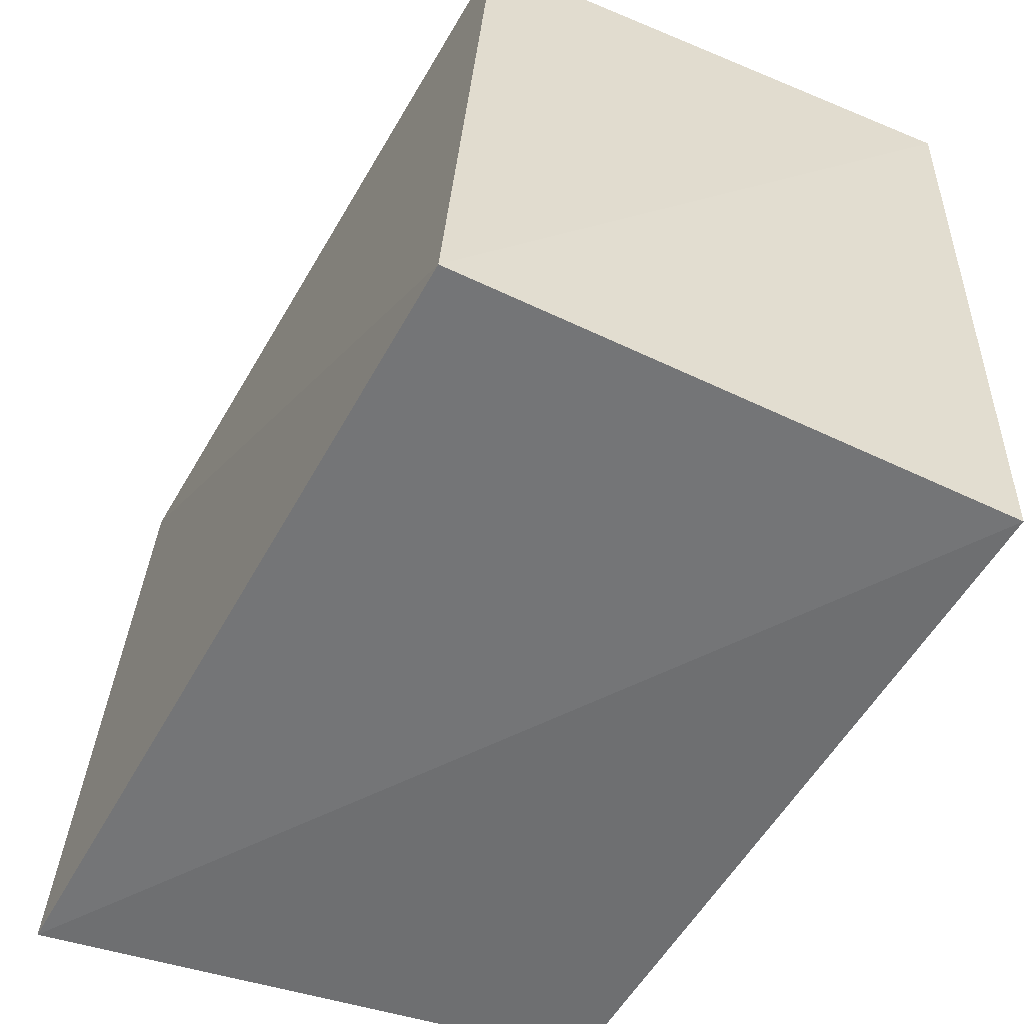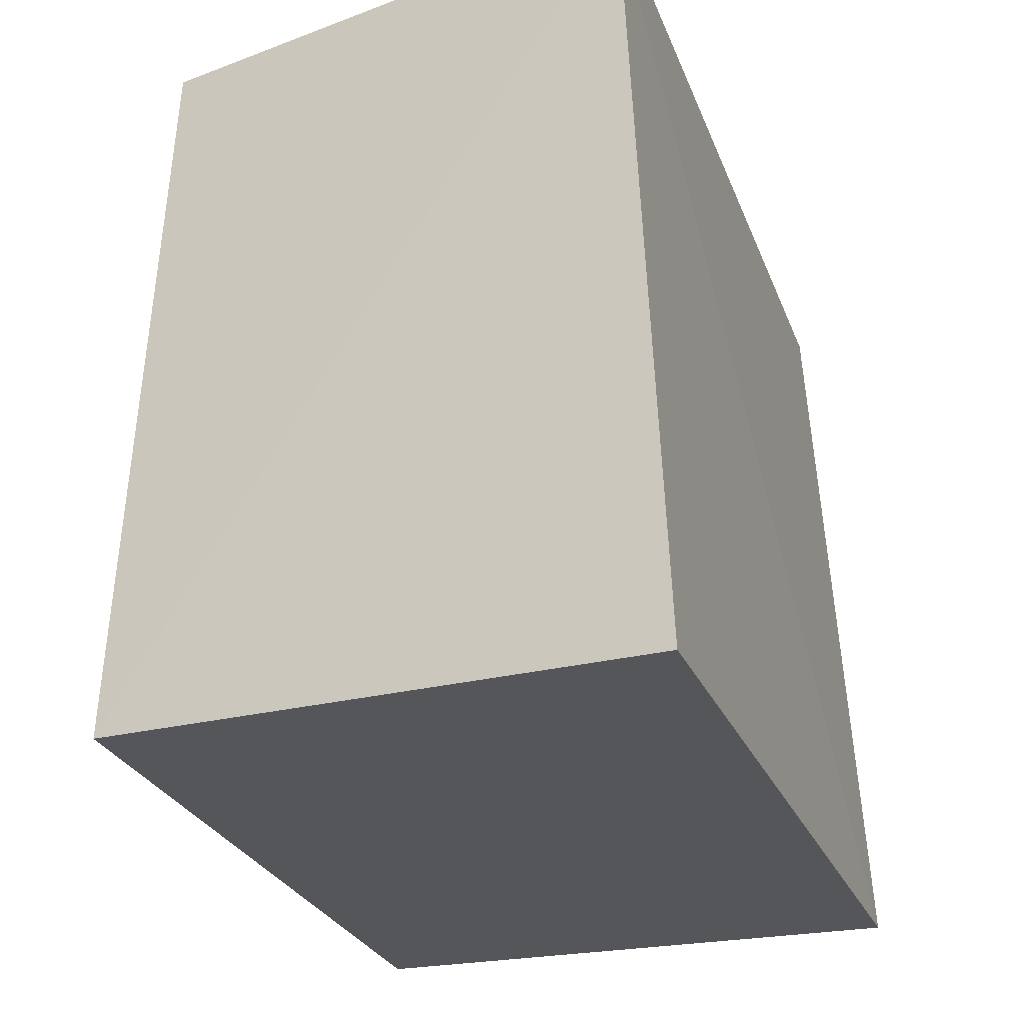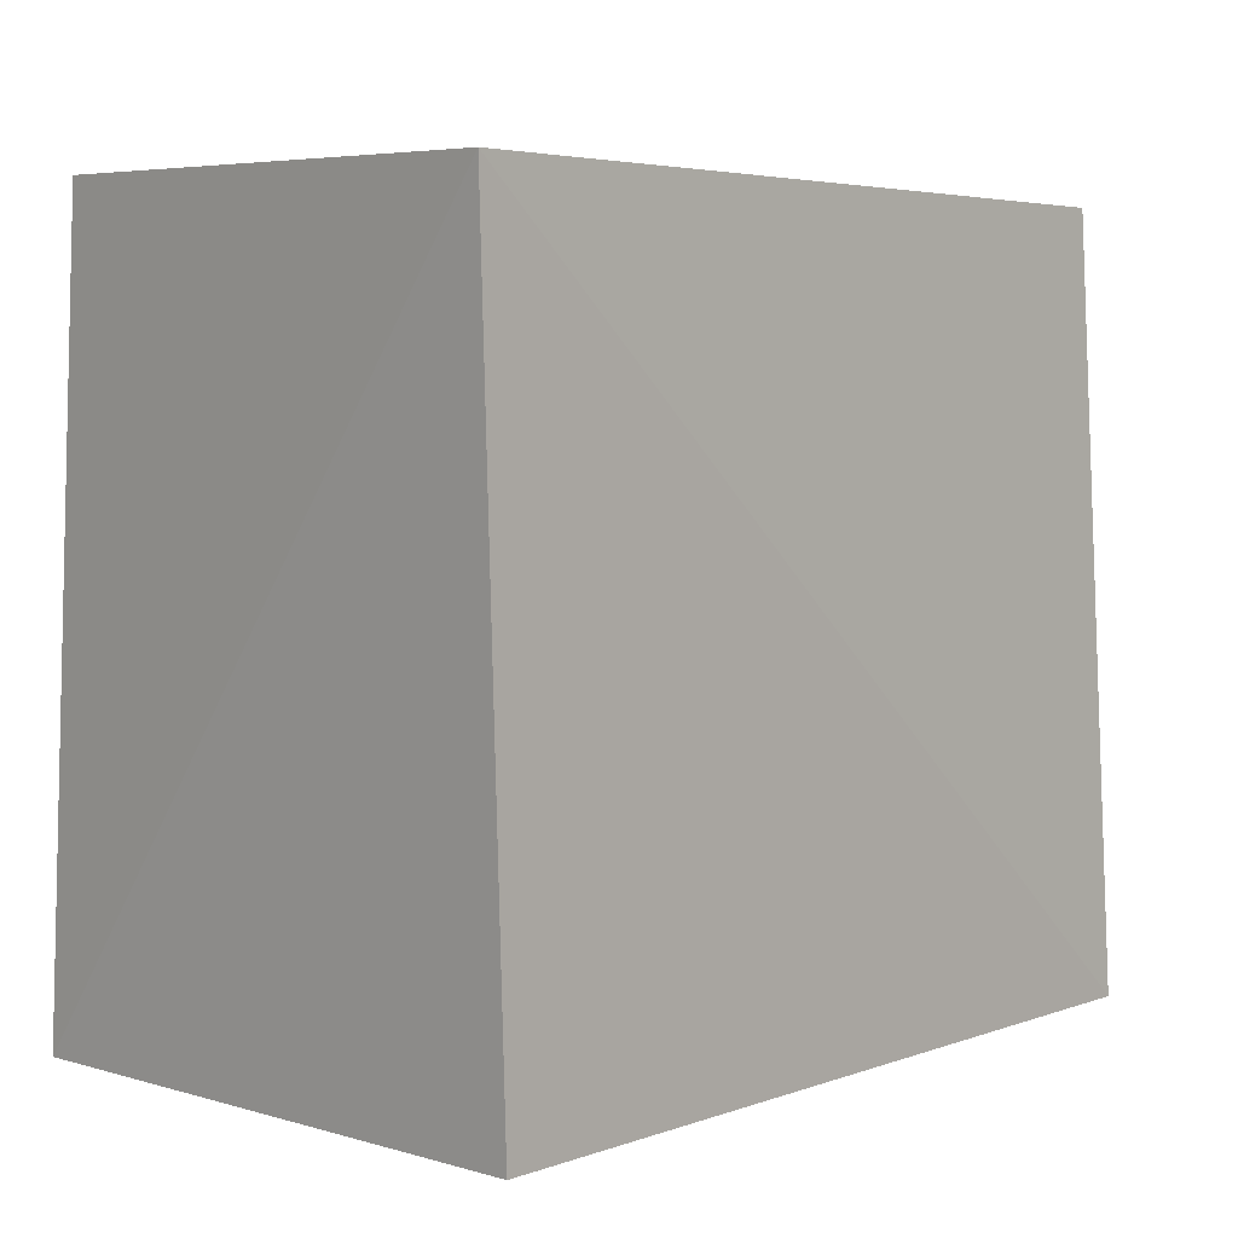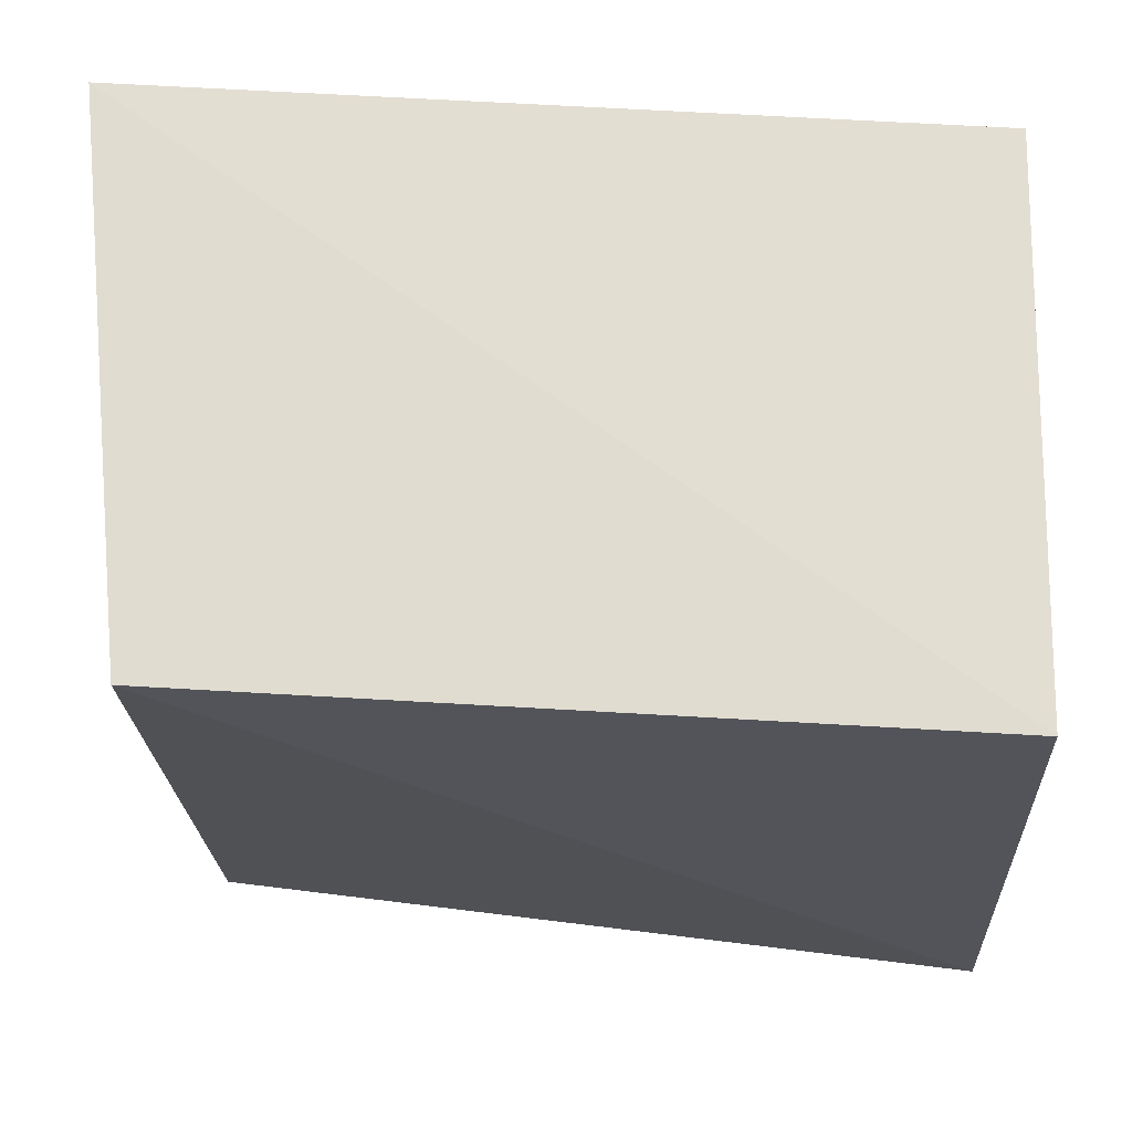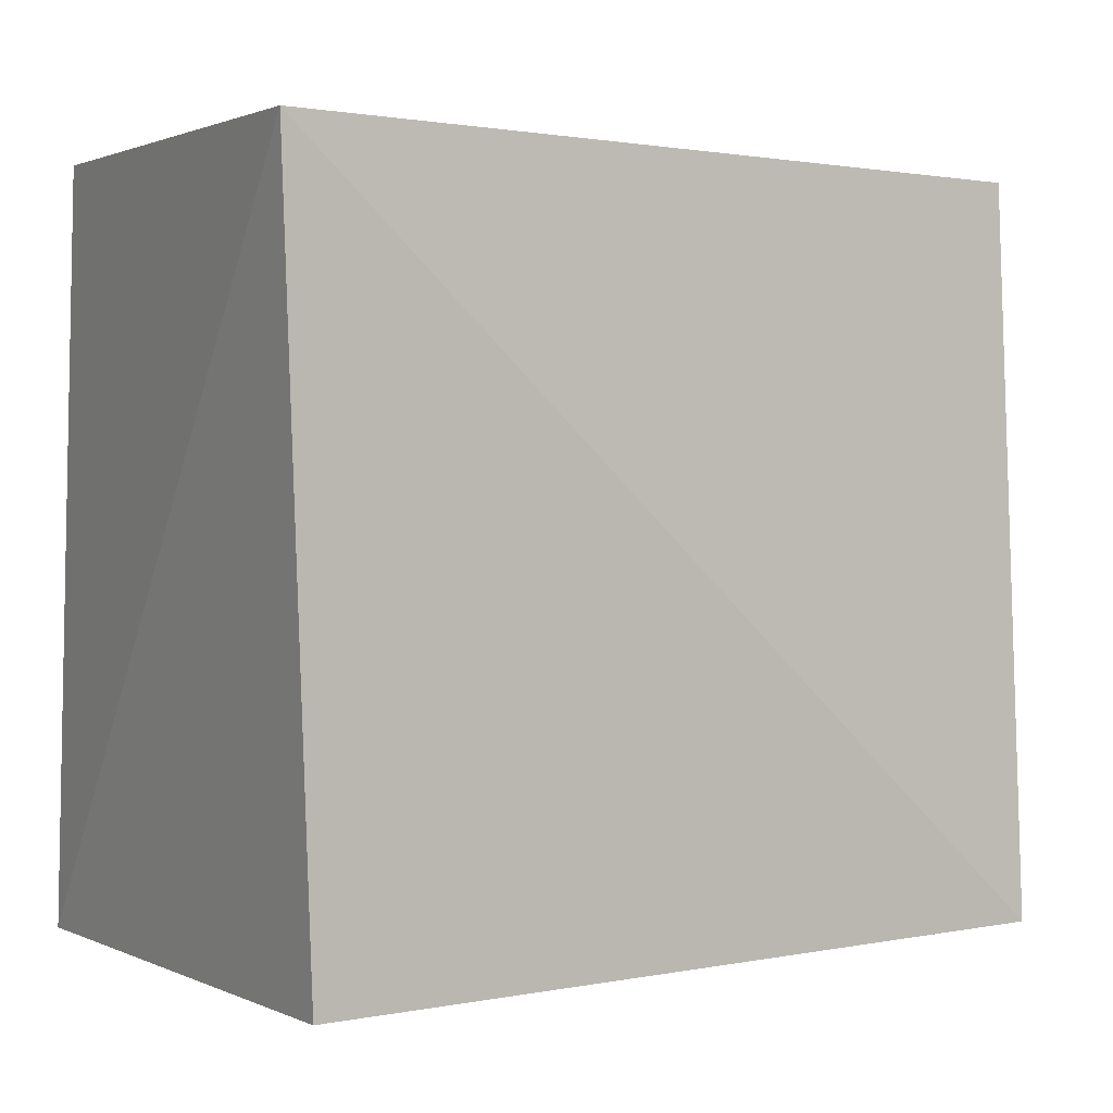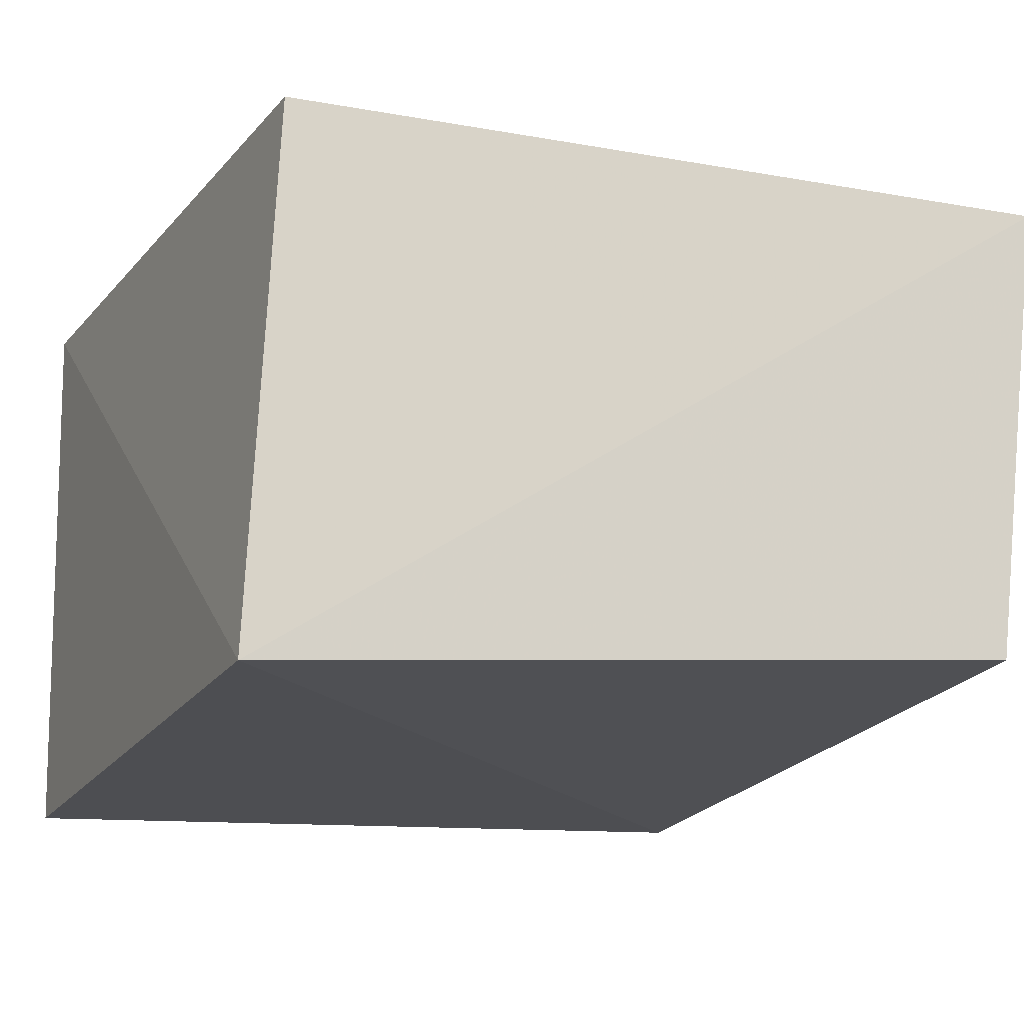
<metadata>
{"format":"obj","ext":"obj","renderer":"f3d","projection":"perspective","resolution":1024,"background":"white","views":[{"elev":-56.2,"azim":-115.6,"up":"+Z"},{"elev":-26.4,"azim":112.0,"up":"+Z"},{"elev":5.1,"azim":-43.5,"up":"+Z"},{"elev":-23.4,"azim":-179.4,"up":"+Y"},{"elev":2.1,"azim":-30.0,"up":"+Z"},{"elev":-19.4,"azim":-25.6,"up":"+Y"}]}
</metadata>
<code>
v 0.3088 -0.06622 0.02167
v 0.3088 -0.06861 -0.01903
v 0.312 -0.03603 -0.02053
v 0.2642 -0.04144 0.02252
v 0.263 -0.07189 0.02214
v 0.3122 -0.03794 0.02252
v 0.2639 -0.0388 -0.01998
v 0.2647 -0.07148 -0.01943
f 5 2 1
f 6 5 1
f 6 4 5
f 6 1 2
f 6 2 3
f 7 5 4
f 7 6 3
f 7 4 6
f 8 7 3
f 8 3 2
f 8 2 5
f 8 5 7

</code>
